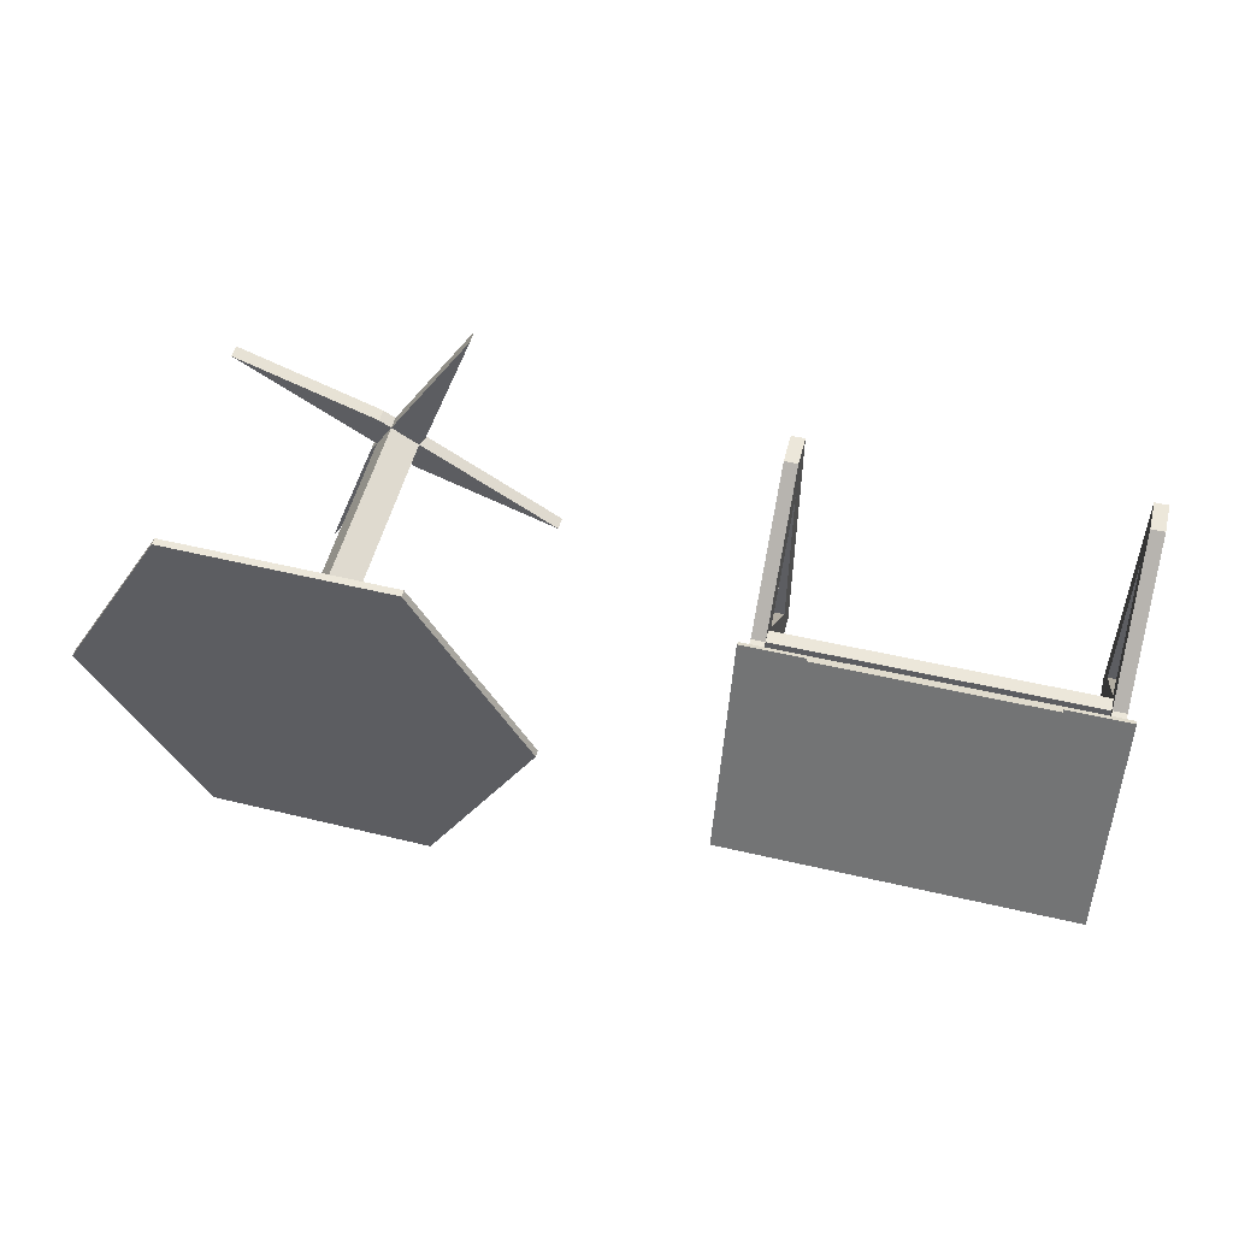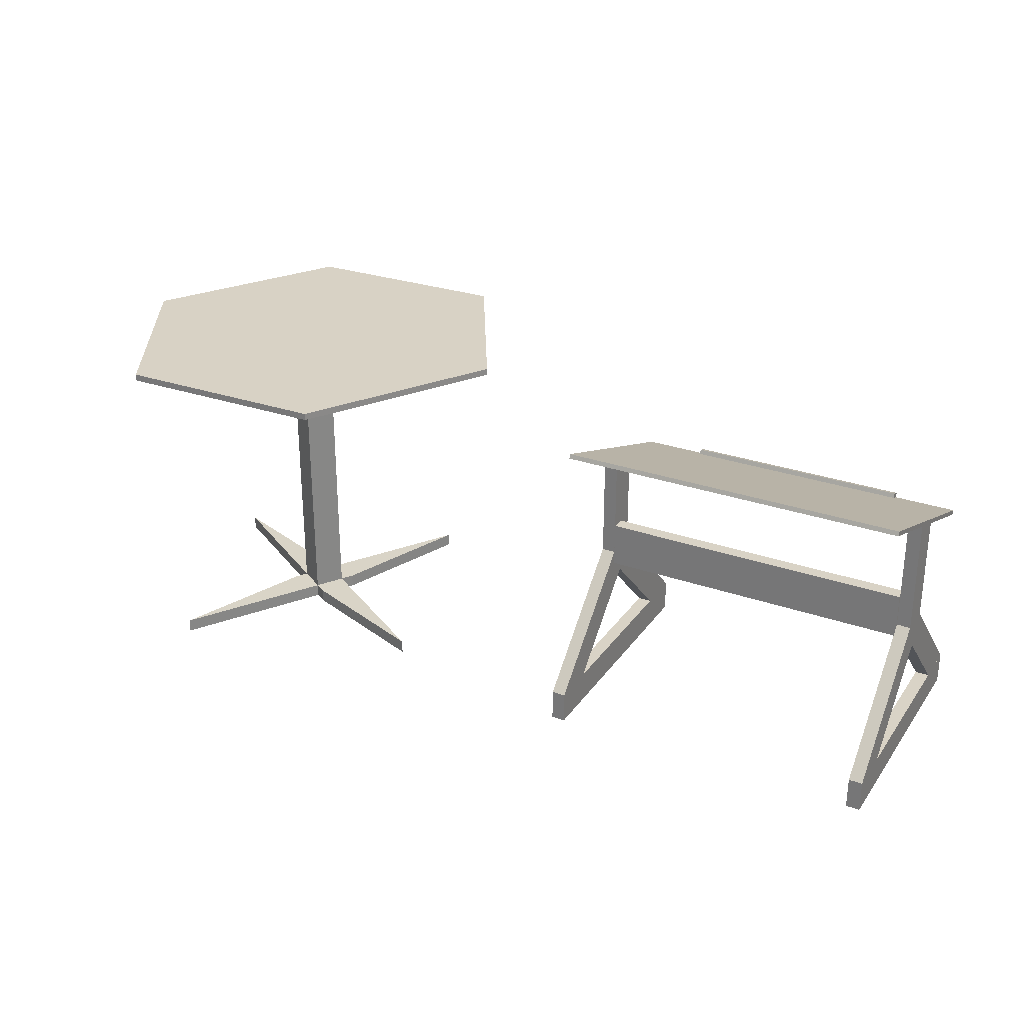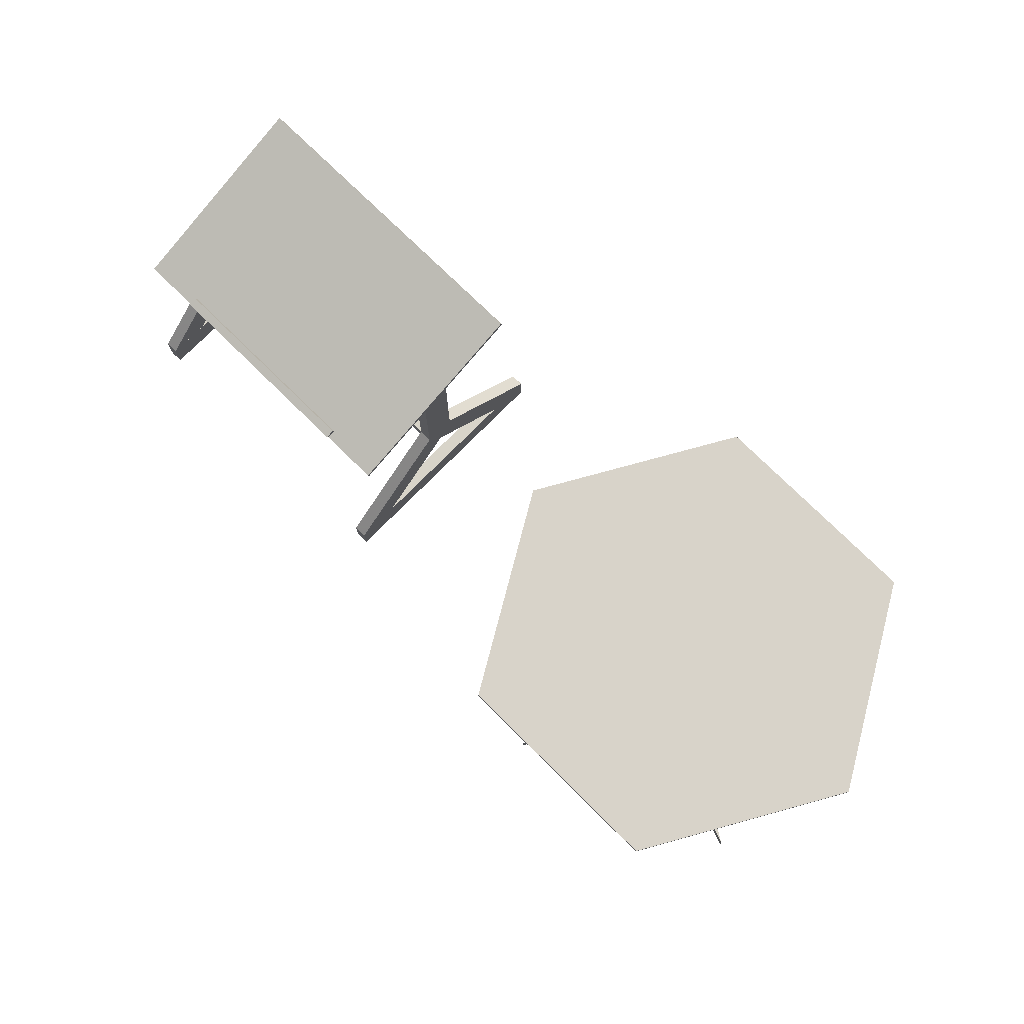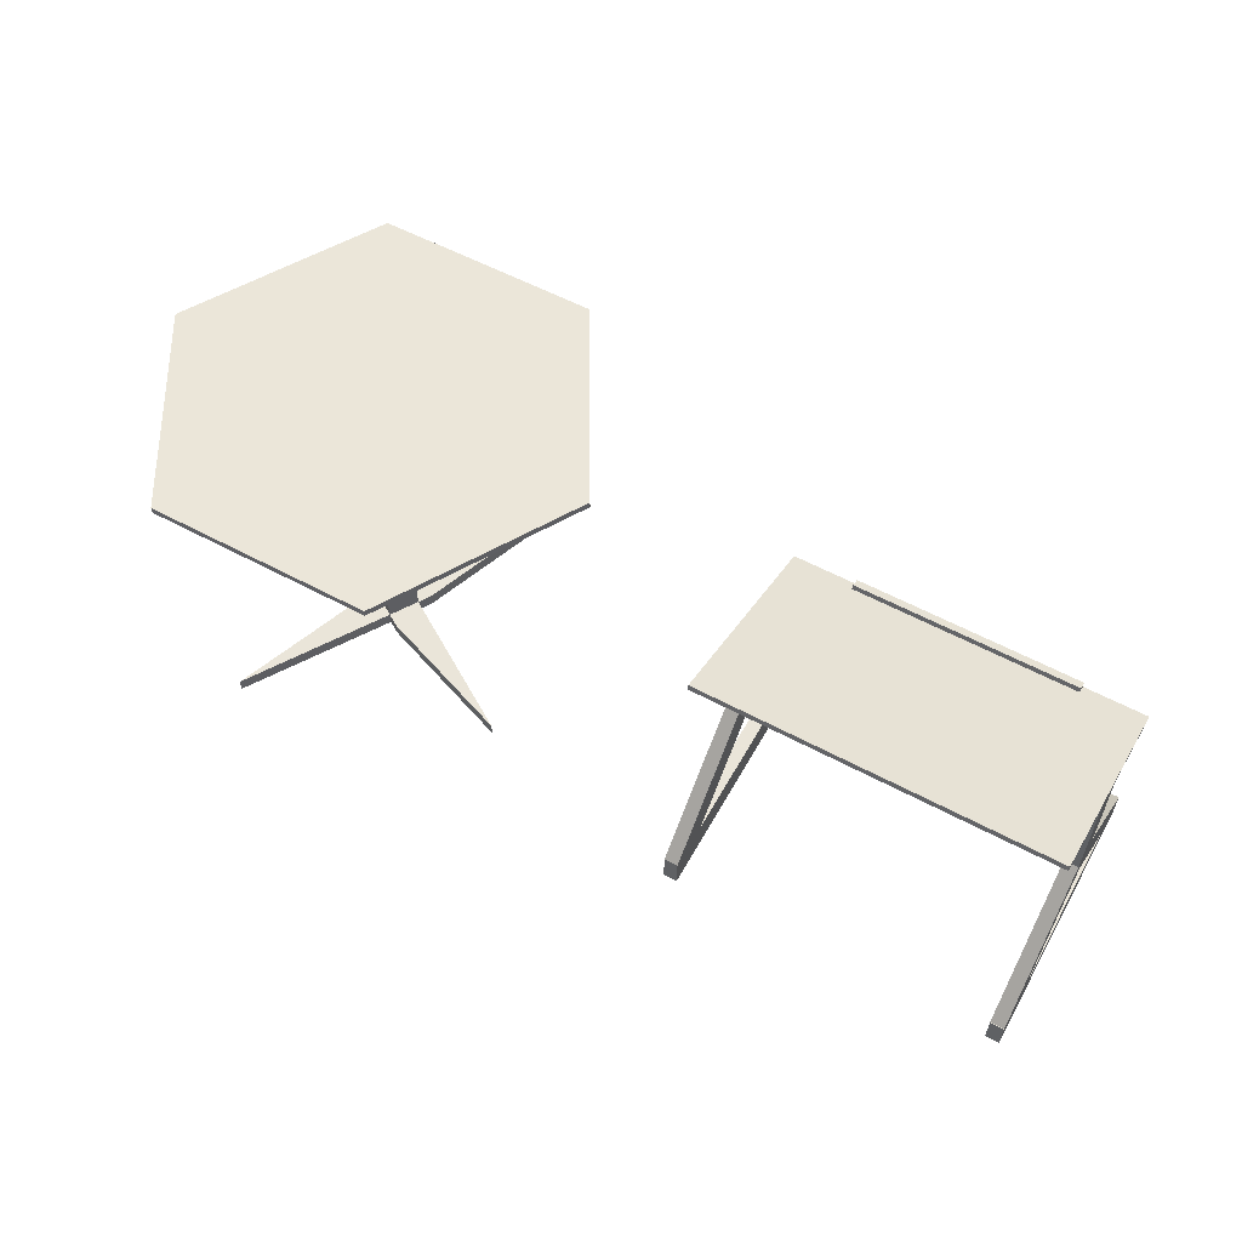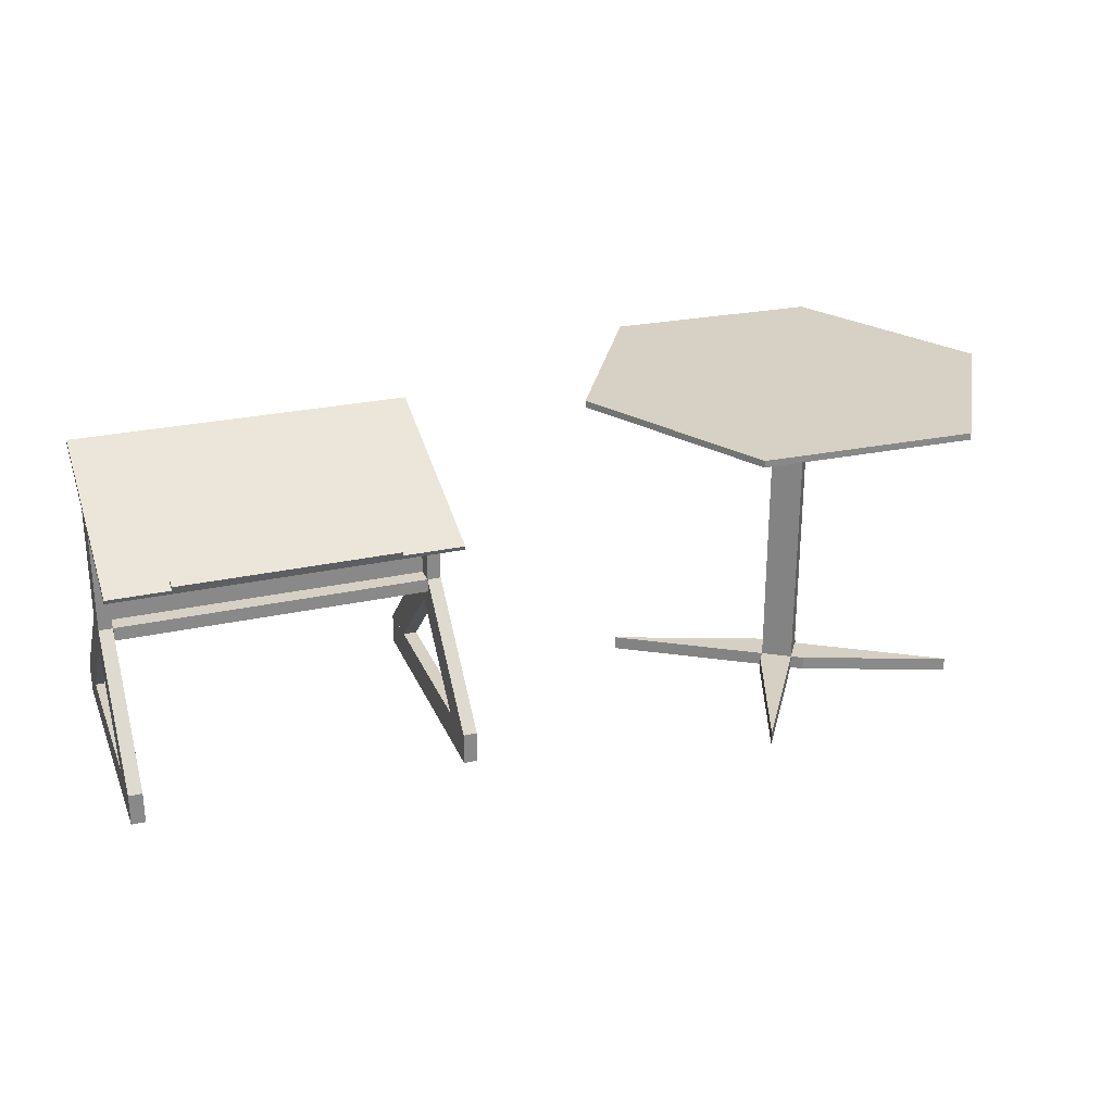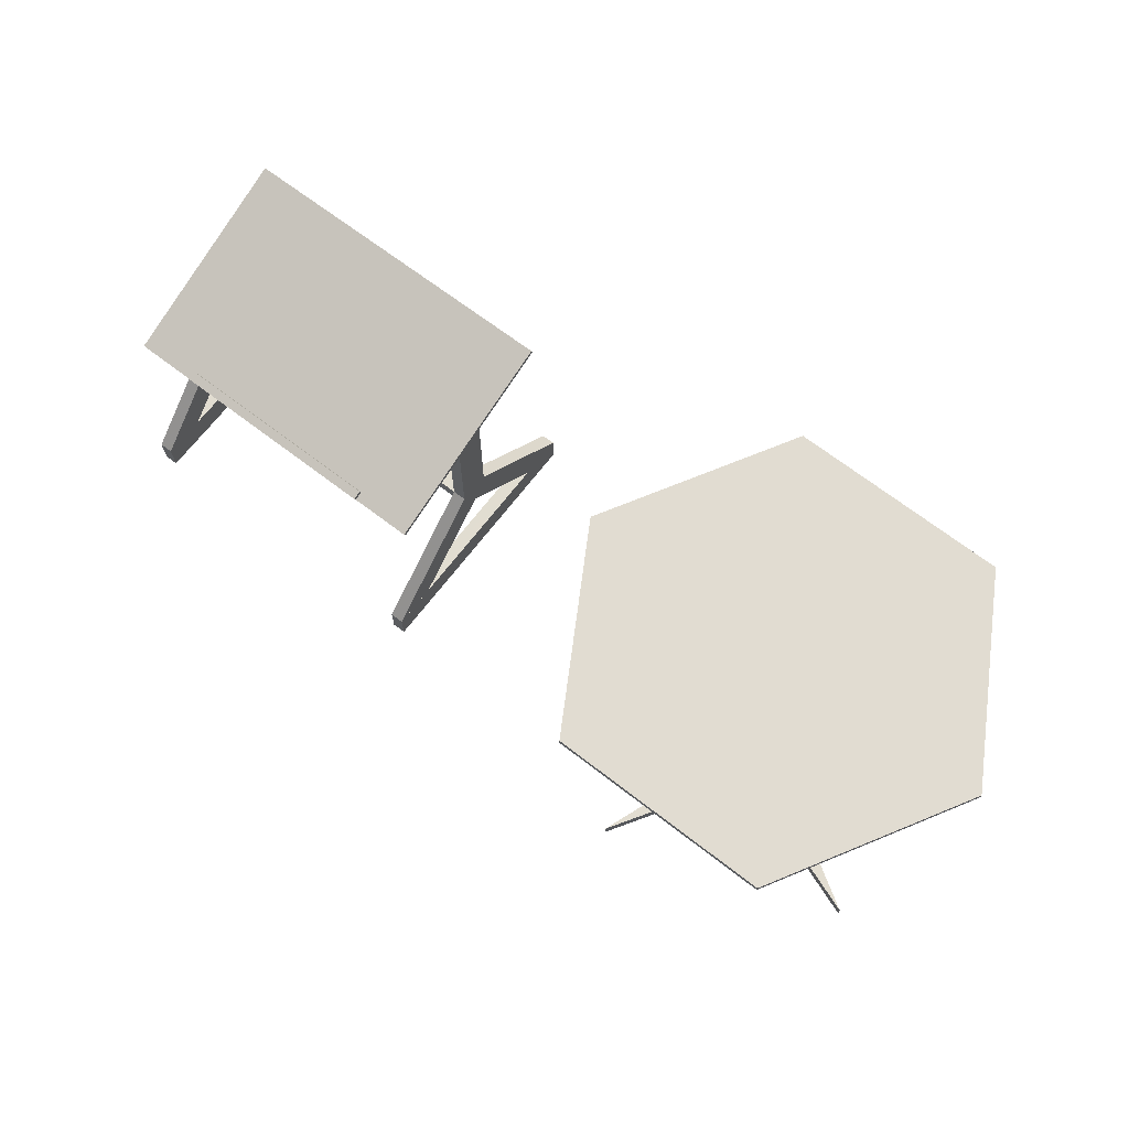
<metadata>
{"format":"obj","ext":"obj","renderer":"f3d","projection":"perspective","resolution":1024,"background":"white","views":[{"elev":52.2,"azim":-165.9,"up":"+Z"},{"elev":28.5,"azim":-151.7,"up":"+Y"},{"elev":75.2,"azim":44.7,"up":"+Y"},{"elev":57.9,"azim":-150.7,"up":"+Y"},{"elev":26.4,"azim":-19.3,"up":"+Y"},{"elev":68.4,"azim":37.6,"up":"+Y"}]}
</metadata>
<code>
v -518.4 1.959 298.4
v -480.1 90.79 298.6
v -518.2 90.86 298.7
v -480.3 1.89 298.3
v -481.8 93.12 -439
v -520 4.285 -439.2
v -519.9 93.18 -438.9
v -481.9 4.216 -439.3
v -480.3 416 -24.48
v -518.2 90.96 298.7
v -480.1 90.89 298.6
v -518.4 416.1 -24.4
v -518.6 334.9 -69.1
v -518.5 416.2 -68.84
v -518.5 91.36 173
v -480.4 91.29 172.9
v -480.5 334.9 -69.19
v -480.4 416.2 -68.93
v -481.8 93.21 -438.5
v -518.6 416.4 -113.3
v -480.5 416.3 -113.4
v -519.9 93.28 -438.4
v -519.6 92.89 -312.7
v -518.6 334.9 -69.1
v -518.5 416.2 -68.84
v -480.4 416.2 -68.93
v -481.5 92.82 -312.8
v -480.5 334.9 -69.19
v -480.5 416.3 -113.4
v -518 739.4 -112.3
v -479.9 739.4 -112.4
v -518.6 416.4 -113.3
v -517.8 706.8 -23.48
v -479.7 706.7 -23.56
v -518.4 416.1 -24.4
v -480.3 416 -24.48
v 434.3 825.5 -353.4
v -518.2 839.2 -346.9
v 434.3 837.4 -349
v -518.2 827.3 -351.3
v -517.3 628.9 225.3
v 435.1 615.2 218.8
v 435.2 627.1 223.2
v -517.3 617 220.9
v 434 414.6 -115.4
v 396.5 737.8 -114.3
v 434.6 737.7 -114.4
v 395.9 414.7 -115.3
v 396.7 705.1 -25.51
v 434.8 705.1 -25.59
v 396.1 414.4 -26.43
v 434.2 414.3 -26.51
v 396.1 0.2938 296.4
v 434.4 89.12 296.6
v 396.3 89.19 296.7
v 434.2 0.2244 296.3
v 432.7 91.45 -441
v 394.5 2.62 -441.2
v 394.6 91.52 -441
v 432.6 2.55 -441.3
v -345.8 640.5 229.3
v -345.9 637.3 201
v -345.9 628.6 224.9
v -345.9 649.2 205.4
v 263.7 636.2 199.7
v 263.8 639.4 227.9
v 263.7 627.5 223.5
v 263.7 648.1 204.1
v 396 414.5 -26.43
v 395.8 376.7 -115.4
v 395.8 414.8 -115.3
v 396 376.4 -26.55
v -478.9 416.4 -113.4
v -478.8 378 -24.6
v -478.7 416.1 -24.48
v -479 378.3 -113.5
v 396.1 414.4 -26.43
v 434.4 89.22 296.6
v 434.2 414.3 -26.51
v 396.3 89.29 296.7
v 395.9 333.3 -71.13
v 396 414.6 -70.88
v 396 89.69 170.9
v 434.1 89.62 170.8
v 434 333.2 -71.22
v 434.1 414.5 -70.96
v 432.7 91.55 -440.5
v 395.9 414.7 -115.3
v 434 414.6 -115.4
v 394.6 91.62 -440.4
v 394.9 91.22 -314.7
v 395.9 333.3 -71.13
v 396 414.6 -70.88
v 434.1 414.5 -70.96
v 433 91.15 -314.8
v 434 333.2 -71.22
v 395.9 414.7 -77.22
v 396 503.7 -115
v 396.1 503.6 -76.94
v 395.8 414.8 -115.3
v -478.7 505.2 -75
v -478.9 416.4 -113.4
v -478.9 416.3 -75.28
v -478.8 505.3 -113.1
v -480.3 416 -24.48
v -518.2 90.96 298.7
v -480.1 90.89 298.6
v -518.4 416.1 -24.4
v -518.6 334.9 -69.1
v -518.5 416.2 -68.84
v -518.5 91.36 173
v -480.4 91.29 172.9
v -480.5 334.9 -69.19
v -480.4 416.2 -68.93
v -481.8 93.21 -438.5
v -518.6 416.4 -113.3
v -480.5 416.3 -113.4
v -519.9 93.28 -438.4
v -519.6 92.89 -312.7
v -518.6 334.9 -69.1
v -518.5 416.2 -68.84
v -480.4 416.2 -68.93
v -481.5 92.82 -312.8
v -480.5 334.9 -69.19
v -480.5 416.3 -113.4
v -518 739.4 -112.3
v -479.9 739.4 -112.4
v -518.6 416.4 -113.3
v -517.8 706.8 -23.48
v -479.7 706.7 -23.56
v -518.4 416.1 -24.4
v -480.3 416 -24.48
v 434.3 825.5 -353.4
v -518.2 839.2 -346.9
v 434.3 837.4 -349
v -518.2 827.3 -351.3
v -517.3 628.9 225.3
v 435.1 615.2 218.8
v 435.2 627.1 223.2
v -517.3 617 220.9
v 434 414.6 -115.4
v 396.5 737.8 -114.3
v 434.6 737.7 -114.4
v 395.9 414.7 -115.3
v 396.7 705.1 -25.51
v 434.8 705.1 -25.59
v 396.1 414.4 -26.43
v 434.2 414.3 -26.51
v 396.1 0.2938 296.4
v 434.4 89.12 296.6
v 396.3 89.19 296.7
v 434.2 0.2244 296.3
v 432.7 91.45 -441
v 394.5 2.62 -441.2
v 394.6 91.52 -441
v 432.6 2.55 -441.3
v -345.8 640.5 229.3
v -345.9 637.3 201
v -345.9 628.6 224.9
v -345.9 649.2 205.4
v 263.7 636.2 199.7
v 263.8 639.4 227.9
v 263.7 627.5 223.5
v 263.7 648.1 204.1
v 396 414.5 -26.43
v 395.8 376.7 -115.4
v 395.8 414.8 -115.3
v 396 376.4 -26.55
v -478.9 416.4 -113.4
v -478.8 378 -24.6
v -478.7 416.1 -24.48
v -479 378.3 -113.5
v 396.1 414.4 -26.43
v 434.4 89.22 296.6
v 434.2 414.3 -26.51
v 396.3 89.29 296.7
v 395.9 333.3 -71.13
v 396 414.6 -70.88
v 396 89.69 170.9
v 434.1 89.62 170.8
v 434 333.2 -71.22
v 434.1 414.5 -70.96
v 432.7 91.55 -440.5
v 395.9 414.7 -115.3
v 434 414.6 -115.4
v 394.6 91.62 -440.4
v 394.9 91.22 -314.7
v 395.9 333.3 -71.13
v 396 414.6 -70.88
v 434.1 414.5 -70.96
v 433 91.15 -314.8
v 434 333.2 -71.22
v 395.9 414.7 -77.22
v 396 503.7 -115
v 396.1 503.6 -76.94
v 395.8 414.8 -115.3
v -478.7 505.2 -75
v -478.9 416.4 -113.4
v -478.9 416.3 -75.28
v -478.8 505.3 -113.1
g Drafting_Table:FloorL1
f 1 2 3
f 4 2 1
f 5 6 7
f 5 8 6
f 4 8 2
f 8 5 2
f 6 1 3
f 7 6 3
f 1 6 4
f 4 6 8
f 7 3 2
f 7 2 5
f 105 106 107
f 108 106 105
f 109 108 110
f 111 106 108
f 111 108 109
f 112 106 111
f 112 107 106
f 105 113 114
f 107 112 105
f 105 112 113
f 105 110 108
f 105 114 110
f 111 113 112
f 111 109 113
f 114 109 110
f 114 113 109
f 115 116 117
f 118 116 115
f 116 118 119
f 120 121 116
f 120 116 119
f 121 117 116
f 122 117 121
f 115 117 123
f 122 124 117
f 117 124 123
f 115 119 118
f 115 123 119
f 120 122 121
f 124 122 120
f 120 123 124
f 120 119 123
f 125 126 127
f 128 126 125
f 127 129 130
f 126 129 127
f 128 131 129
f 128 129 126
f 125 131 128
f 125 132 131
f 132 125 130
f 130 125 127
f 130 131 132
f 129 131 130
f 133 134 135
f 136 134 133
f 137 138 139
f 137 140 138
f 140 137 136
f 136 137 134
f 139 138 133
f 139 133 135
f 133 138 136
f 136 138 140
f 139 135 134
f 139 134 137
f 141 142 143
f 144 142 141
f 145 143 142
f 146 143 145
f 144 147 145
f 144 145 142
f 141 147 144
f 141 148 147
f 148 141 146
f 146 141 143
f 145 148 146
f 145 147 148
f 149 150 151
f 152 150 149
f 153 154 155
f 153 156 154
f 156 153 152
f 152 153 150
f 155 154 149
f 155 149 151
f 149 154 152
f 152 154 156
f 155 151 150
f 155 150 153
f 157 158 159
f 160 158 157
f 161 162 163
f 161 164 162
f 164 161 160
f 160 161 158
f 163 162 157
f 163 157 159
f 157 162 160
f 160 162 164
f 161 159 158
f 163 159 161
f 165 166 167
f 168 166 165
f 169 170 171
f 172 170 169
f 168 170 166
f 170 172 166
f 171 165 167
f 169 171 167
f 165 170 168
f 165 171 170
f 169 167 166
f 169 166 172
f 173 174 175
f 173 176 174
f 177 173 178
f 179 176 173
f 179 173 177
f 179 174 176
f 180 174 179
f 175 181 182
f 174 180 175
f 175 180 181
f 173 182 178
f 175 182 173
f 179 181 180
f 179 177 181
f 182 177 178
f 182 181 177
f 183 184 185
f 186 184 183
f 184 186 187
f 188 189 184
f 188 184 187
f 189 185 184
f 190 185 189
f 183 185 191
f 190 192 185
f 185 192 191
f 183 187 186
f 183 191 187
f 188 190 189
f 192 190 188
f 188 191 192
f 188 187 191
f 193 194 195
f 196 194 193
f 197 198 199
f 200 198 197
f 196 198 194
f 198 200 194
f 199 193 195
f 197 199 195
f 193 199 196
f 196 199 198
f 197 195 194
f 197 194 200
v 1175 857.6 486.3
v 1175 867.9 -569.5
v 1785 861.4 -569.6
v 870.3 866 -41.6
v 1785 851.1 486.3
v 2089 853 -41.66
v 1785 880.4 -569.4
v 2090 872 -41.48
v 1175 886.9 -569.3
v 870.5 885 -41.42
v 1175 876.6 486.5
v 1785 870.1 486.4
v 1447 858.7 -28.76
v 1570 858.7 -56.81
v 1494 858.7 -104.1
v 1522 858.7 18.49
v 1570 -55.74 -56.81
v 1447 -55.74 -28.76
v 1494 -55.74 -104.1
v 1522 -55.74 18.49
v 1522 -17.64 18.49
v 1570 -55.74 -56.81
v 1522 -55.74 18.49
v 1570 -17.64 -56.81
v 1555 -17.64 39.2
v 1570 -17.64 -56.81
v 1522 -17.64 18.49
v 1957 -17.64 186.2
v 1957 -17.64 186.2
v 1957 -55.74 186.2
v 1570 -55.74 -56.81
v 1555 -55.74 39.2
v 1522 -55.74 18.49
v 1957 -55.74 186.2
v 1494 -55.74 -104.1
v 1447 -17.64 -28.76
v 1447 -55.74 -28.76
v 1494 -17.64 -104.1
v 1461 -17.64 -124.8
v 1494 -17.64 -104.1
v 1060 -17.64 -271.8
v 1060 -17.64 -271.8
v 1060 -55.74 -271.8
v 1461 -55.74 -124.8
v 1494 -55.74 -104.1
v 1060 -55.74 -271.8
v 1447 -55.74 -28.76
v 1522 -17.64 18.49
v 1522 -55.74 18.49
v 1447 -17.64 -28.76
v 1426 -17.64 4.233
v 1522 -17.64 18.49
v 1447 -17.64 -28.76
v 1279 -17.64 405.7
v 1279 -55.74 405.7
v 1279 -17.64 405.7
v 1522 -55.74 18.49
v 1426 -55.74 4.233
v 1447 -55.74 -28.76
v 1570 -17.64 -56.81
v 1494 -55.74 -104.1
v 1570 -55.74 -56.81
v 1494 -17.64 -104.1
v 1590 -17.64 -89.8
v 1494 -17.64 -104.1
v 1570 -17.64 -56.81
v 1737 -17.64 -491.3
v 1737 -17.64 -491.3
v 1737 -55.74 -491.3
v 1494 -55.74 -104.1
v 1590 -55.74 -89.8
v 1570 -55.74 -56.81
v 1737 -55.74 -491.3
v 1447 858.7 -28.76
v 1570 858.7 -56.81
v 1494 858.7 -104.1
v 1522 858.7 18.49
v 1570 -55.74 -56.81
v 1447 -55.74 -28.76
v 1494 -55.74 -104.1
v 1522 -55.74 18.49
v 1522 -17.64 18.49
v 1570 -55.74 -56.81
v 1522 -55.74 18.49
v 1570 -17.64 -56.81
v 1555 -17.64 39.2
v 1570 -17.64 -56.81
v 1522 -17.64 18.49
v 1957 -17.64 186.2
v 1957 -17.64 186.2
v 1957 -55.74 186.2
v 1570 -55.74 -56.81
v 1555 -55.74 39.2
v 1522 -55.74 18.49
v 1957 -55.74 186.2
v 1494 -55.74 -104.1
v 1447 -17.64 -28.76
v 1447 -55.74 -28.76
v 1494 -17.64 -104.1
v 1461 -17.64 -124.8
v 1494 -17.64 -104.1
v 1060 -17.64 -271.8
v 1060 -17.64 -271.8
v 1060 -55.74 -271.8
v 1461 -55.74 -124.8
v 1494 -55.74 -104.1
v 1060 -55.74 -271.8
v 1447 -55.74 -28.76
v 1522 -17.64 18.49
v 1522 -55.74 18.49
v 1447 -17.64 -28.76
v 1426 -17.64 4.233
v 1522 -17.64 18.49
v 1447 -17.64 -28.76
v 1279 -17.64 405.7
v 1279 -55.74 405.7
v 1279 -17.64 405.7
v 1522 -55.74 18.49
v 1426 -55.74 4.233
v 1447 -55.74 -28.76
v 1570 -17.64 -56.81
v 1494 -55.74 -104.1
v 1570 -55.74 -56.81
v 1494 -17.64 -104.1
v 1590 -17.64 -89.8
v 1494 -17.64 -104.1
v 1570 -17.64 -56.81
v 1737 -17.64 -491.3
v 1737 -17.64 -491.3
v 1737 -55.74 -491.3
v 1494 -55.74 -104.1
v 1590 -55.74 -89.8
v 1570 -55.74 -56.81
v 1737 -55.74 -491.3
g coffeeTable:TableTop1
f 201 202 203
f 201 204 202
f 205 203 206
f 205 201 203
f 206 207 208
f 206 203 207
f 203 209 207
f 203 202 209
f 202 210 209
f 202 204 210
f 204 211 210
f 204 201 211
f 201 212 211
f 201 205 212
f 205 208 212
f 205 206 208
f 209 211 207
f 210 211 209
f 207 212 208
f 211 212 207
f 274 275 276
f 277 275 274
f 278 279 280
f 278 281 279
f 277 281 275
f 281 278 275
f 280 279 274
f 280 274 276
f 274 279 277
f 277 279 281
f 280 276 275
f 280 275 278
f 282 283 284
f 282 285 283
f 286 287 288
f 286 289 287
f 290 283 285
f 291 283 290
f 292 293 294
f 295 293 292
f 294 286 288
f 294 293 286
f 286 295 289
f 293 295 286
f 296 297 298
f 299 297 296
f 300 297 301
f 300 302 297
f 303 298 297
f 304 298 303
f 298 305 306
f 307 305 298
f 306 300 301
f 306 305 300
f 305 302 300
f 305 307 302
f 308 309 310
f 311 309 308
f 312 313 314
f 312 315 313
f 316 310 309
f 316 309 317
f 318 319 320
f 316 319 318
f 320 312 314
f 320 319 312
f 312 316 315
f 319 316 312
f 321 322 323
f 321 324 322
f 325 326 327
f 325 328 326
f 329 322 324
f 330 322 329
f 331 332 333
f 334 332 331
f 333 325 327
f 333 332 325
f 332 328 325
f 332 334 328

</code>
